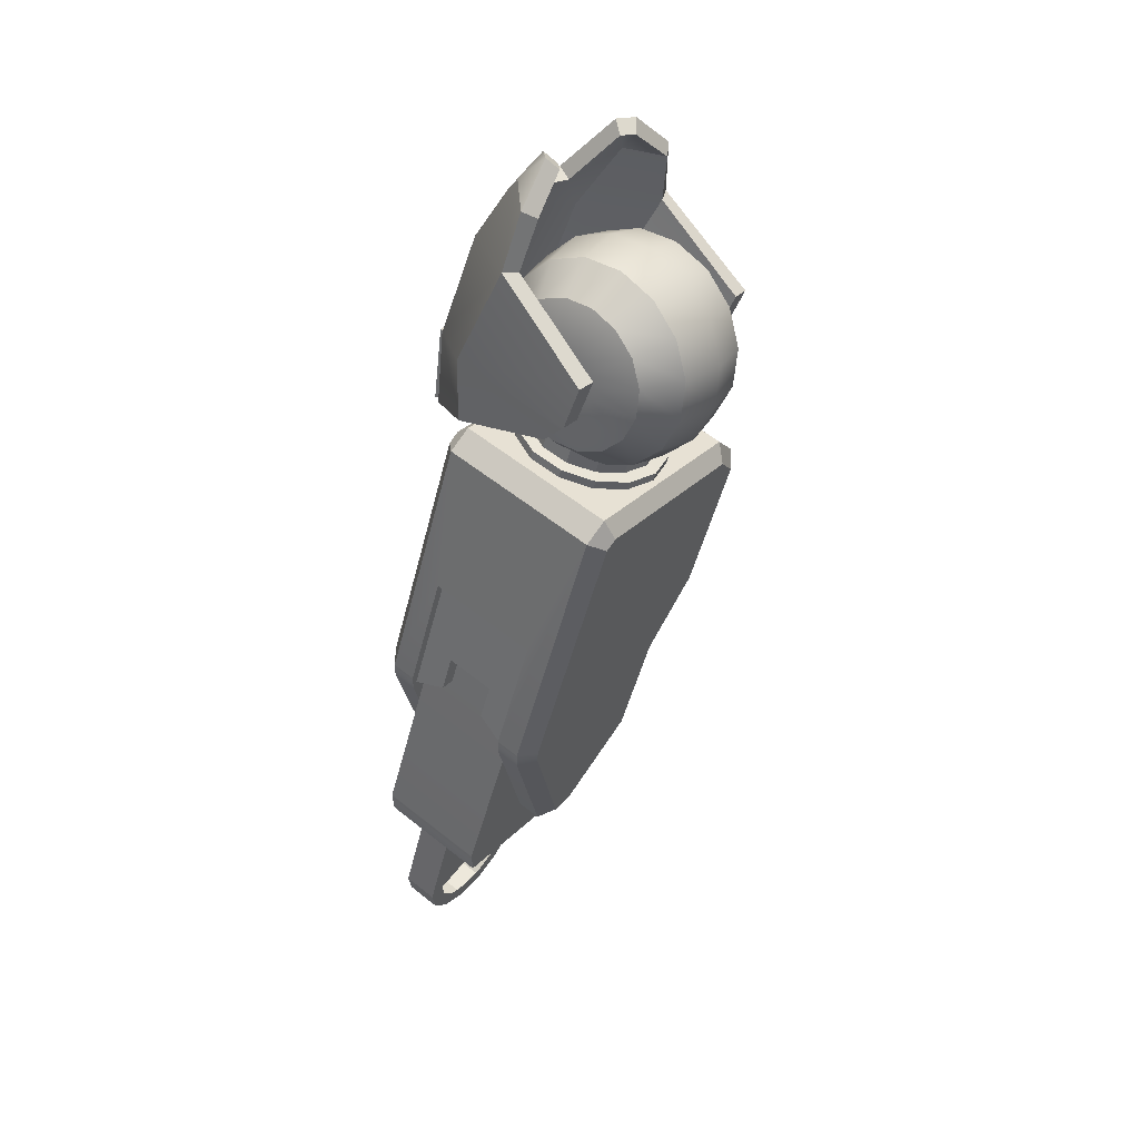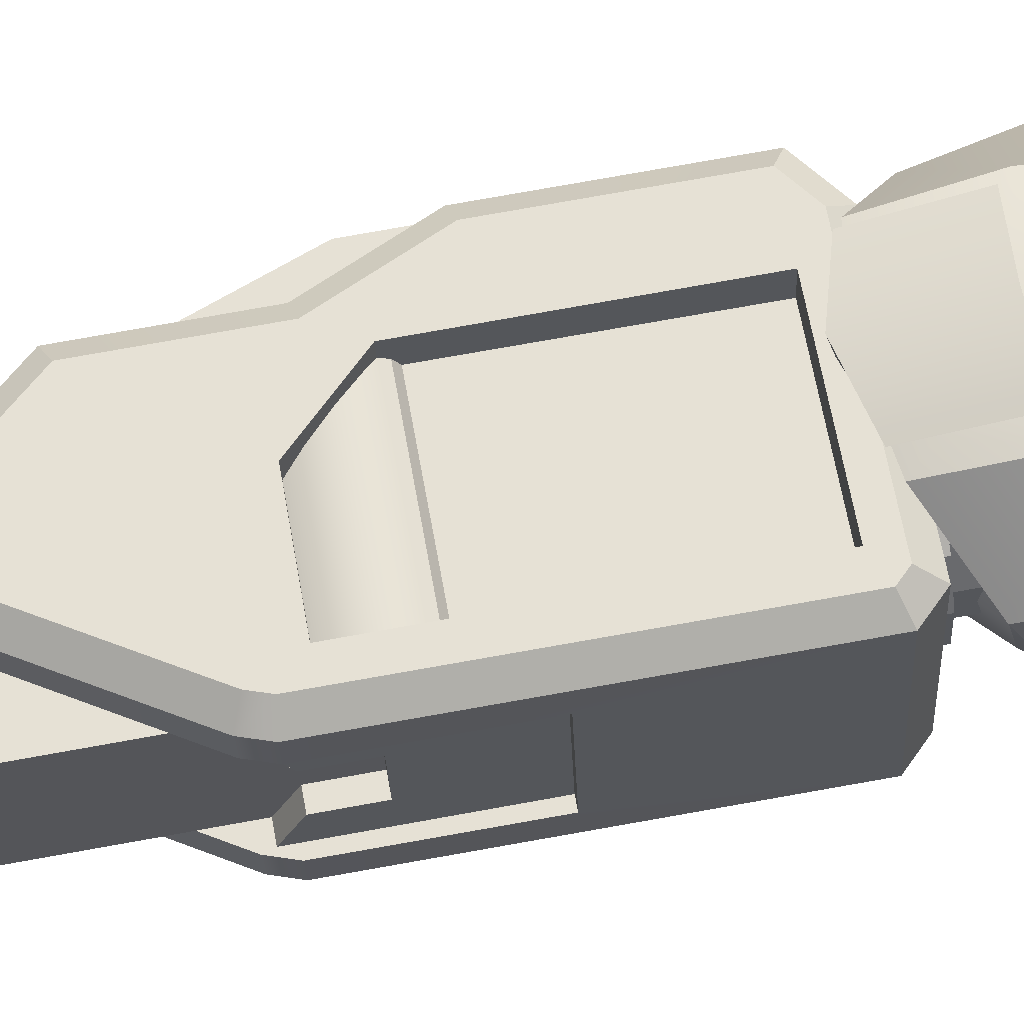
<metadata>
{"format":"obj","ext":"obj","renderer":"f3d","projection":"perspective","resolution":1024,"background":"white","views":[{"elev":42.6,"azim":-141.8,"up":"+Y"},{"elev":-26.3,"azim":102.1,"up":"+Z"}]}
</metadata>
<code>
g default
v 4.198 -5.892 2.973
v -1.395 -6.878 2.973
v 3.95 -4.484 -5.138
v -1.643 -5.47 -5.138
v 8.575 -30.72 -2.091
v 2.982 -31.7 -2.091
v 2.771 -30.5 -9.001
v 8.363 -29.52 -9.001
v 2.746 -30.36 -1.232
v 8.339 -29.38 -1.232
v 8.091 -27.97 -9.343
v 2.498 -28.96 -9.343
g polySurface314 UA1 hands
f 4 12 7 6 9 2
f 1 10 5 8 11 3
f 2 9 10 1
f 6 7 8 5
f 12 4 3 11
f 4 2 1 3
f 10 9 6 5
f 8 7 12 11
g default
v 0.6684 -2.226 4.08
v 1.265 -1.996 4.102
v 1.728 -1.559 4.164
v 1.987 -0.9814 4.256
v 2.003 -0.351 4.365
v 1.773 0.2361 4.474
v 1.332 0.6904 4.567
v 0.7469 0.9428 4.628
v 0.1074 0.9549 4.65
v -0.4894 0.7248 4.628
v -0.9526 0.2876 4.567
v -1.212 -0.2902 4.474
v -1.227 -0.9206 4.365
v -0.9971 -1.508 4.256
v -0.5559 -1.962 4.164
v 0.02888 -2.214 4.102
v 0.9943 -4.075 3.07
v 2.328 -3.561 3.118
v 3.363 -2.584 3.256
v 3.942 -1.293 3.462
v 3.977 0.115 3.706
v 3.462 1.427 3.949
v 2.476 2.442 4.156
v 1.17 3.006 4.294
v -0.259 3.033 4.342
v -1.592 2.519 4.294
v -2.627 1.542 4.156
v -3.206 0.2509 3.949
v -3.241 -1.158 3.706
v -2.727 -2.469 3.462
v -1.741 -3.484 3.256
v -0.4344 -4.048 3.118
v 1.172 -5.084 1.229
v 2.989 -4.383 1.295
v 4.399 -3.053 1.483
v 5.188 -1.294 1.764
v 5.235 0.6253 2.096
v 4.534 2.412 2.428
v 3.191 3.795 2.709
v 1.411 4.564 2.897
v -0.5354 4.6 2.963
v -2.352 3.9 2.897
v -3.762 2.569 2.709
v -4.551 0.8103 2.428
v -4.598 -1.109 2.096
v -3.897 -2.896 1.764
v -2.555 -4.279 1.483
v -0.7744 -5.047 1.295
v 1.177 -5.111 -0.9805
v 3.143 -4.353 -0.9091
v 4.67 -2.913 -0.7057
v 5.523 -1.009 -0.4012
v 5.575 1.068 -0.04212
v 4.816 3.002 0.317
v 3.363 4.499 0.6214
v 1.436 5.331 0.8248
v -0.6712 5.371 0.8963
v -2.637 4.613 0.8248
v -4.164 3.172 0.6214
v -5.018 1.268 0.317
v -5.069 -0.8088 -0.04212
v -4.31 -2.743 -0.4012
v -2.857 -4.24 -0.7057
v -0.9299 -5.072 -0.9091
v 1.041 -4.341 -3.047
v 2.858 -3.641 -2.981
v 4.268 -2.31 -2.793
v 5.057 -0.5512 -2.512
v 5.104 1.368 -2.18
v 4.403 3.155 -1.848
v 3.06 4.538 -1.567
v 1.28 5.306 -1.379
v -0.6663 5.343 -1.313
v -2.483 4.643 -1.379
v -3.893 3.312 -1.567
v -4.682 1.553 -1.848
v -4.729 -0.3662 -2.18
v -4.028 -2.153 -2.512
v -2.686 -3.536 -2.793
v -0.9053 -4.304 -2.981
v 0.7648 -2.774 -4.426
v 2.098 -2.26 -4.378
v 3.133 -1.283 -4.24
v 3.712 0.008212 -4.034
v 3.747 1.417 -3.79
v 3.232 2.728 -3.547
v 2.247 3.743 -3.34
v 0.9402 4.307 -3.202
v -0.4885 4.334 -3.154
v -1.822 3.82 -3.202
v -2.857 2.844 -3.34
v -3.436 1.553 -3.547
v -3.471 0.1441 -3.79
v -2.956 -1.168 -4.034
v -1.971 -2.183 -4.24
v -0.6639 -2.747 -4.378
v 0.3985 -0.6958 -4.734
v 0.9952 -0.4657 -4.713
v 1.458 -0.02851 -4.651
v 1.718 0.5493 -4.558
v 1.733 1.18 -4.449
v 1.503 1.767 -4.34
v 1.062 2.221 -4.248
v 0.477 2.473 -4.186
v -0.1625 2.486 -4.165
v -0.7593 2.255 -4.186
v -1.222 1.818 -4.248
v -1.482 1.24 -4.34
v -1.497 0.6101 -4.449
v -1.267 0.02302 -4.558
v -0.8258 -0.4313 -4.651
v -0.241 -0.6837 -4.713
g UA1 hands polySurface313
f 26 27 28 13 14 15 16 17 18 19 20 21 22 23 24 25
f 113 112 111 110 109 124 123 122 121 120 119 118 117 116 115 114
f 29 30 14 13
f 30 31 15 14
f 31 32 16 15
f 32 33 17 16
f 33 34 18 17
f 34 35 19 18
f 35 36 20 19
f 36 37 21 20
f 37 38 22 21
f 38 39 23 22
f 39 40 24 23
f 40 41 25 24
f 41 42 26 25
f 42 43 27 26
f 43 44 28 27
f 44 29 13 28
f 45 46 30 29
f 46 47 31 30
f 47 48 32 31
f 48 49 33 32
f 49 50 34 33
f 50 51 35 34
f 51 52 36 35
f 52 53 37 36
f 53 54 38 37
f 54 55 39 38
f 55 56 40 39
f 56 57 41 40
f 57 58 42 41
f 58 59 43 42
f 59 60 44 43
f 60 45 29 44
f 61 62 46 45
f 62 63 47 46
f 63 64 48 47
f 64 65 49 48
f 65 66 50 49
f 66 67 51 50
f 67 68 52 51
f 68 69 53 52
f 69 70 54 53
f 70 71 55 54
f 71 72 56 55
f 72 73 57 56
f 73 74 58 57
f 74 75 59 58
f 75 76 60 59
f 76 61 45 60
f 77 78 62 61
f 78 79 63 62
f 79 80 64 63
f 80 81 65 64
f 81 82 66 65
f 82 83 67 66
f 83 84 68 67
f 84 85 69 68
f 85 86 70 69
f 86 87 71 70
f 87 88 72 71
f 88 89 73 72
f 89 90 74 73
f 90 91 75 74
f 91 92 76 75
f 92 77 61 76
f 93 94 78 77
f 94 95 79 78
f 95 96 80 79
f 96 97 81 80
f 97 98 82 81
f 98 99 83 82
f 99 100 84 83
f 100 101 85 84
f 101 102 86 85
f 102 103 87 86
f 103 104 88 87
f 104 105 89 88
f 105 106 90 89
f 106 107 91 90
f 107 108 92 91
f 108 93 77 92
f 109 110 94 93
f 110 111 95 94
f 111 112 96 95
f 112 113 97 96
f 113 114 98 97
f 114 115 99 98
f 115 116 100 99
f 116 117 101 100
f 117 118 102 101
f 118 119 103 102
f 119 120 104 103
f 120 121 105 104
f 121 122 106 105
f 122 123 107 106
f 123 124 108 107
f 124 109 93 108
g default
v 6.415 -26.61 -0.5621
v 3.607 -27.1 -0.5621
v 6.172 -25.23 -2.769
v 3.364 -25.72 -2.769
v 5.131 -19.32 -1.213
v 2.323 -19.82 -1.213
v 2.412 -20.33 1.934
v 5.22 -19.83 1.934
v 5.397 -20.83 2.31
v 2.589 -21.33 2.31
g UA1 hands polySurface312
f 132 133 125 127 129
f 131 130 128 126 134
f 134 126 125 133
f 134 133 132 131
f 130 131 132 129
g default
v 6.33 4.392 0.7686
v 2.731 3.8 6.409
v 4.775 -4.181 4.276
v 8.032 -5.261 -0.9596
v 7.35 -5.209 1.869
v 6.598 3.81 4.331
v -1.828 0.3837 6.207
v -0.01513 -2.882 5.113
v 4.408 7.319 5.305
v 2.423 6.296 6.261
v 5.7 6.042 1.074
v -1.13 -1.805 5.594
v 5.233 -1.285 6.064
v 8.055 -1.552 3.262
v 7.9 -1.254 -0.2599
v 5.429 5.626 2.762
v 2.935 8.084 4.461
v 3.388 8.13 3.895
v 7.114 4.642 0.7881
v 3.111 3.783 7.212
v 5.097 -4.424 5.164
v 8.842 -5.242 -0.9812
v 8.101 -5.328 2.405
v 5.882 3.608 3.844
v -1.745 0.1958 7.133
v 0.06071 -3.143 6.02
v 3.86 6.962 4.7
v 2.897 6.568 6.996
v 6.47 6.327 1.1
v -1.05 -2.03 6.512
v 4.927 -1.121 5.215
v 7.303 -1.552 2.73
v 8.714 -1.136 -0.2642
v 6.169 5.937 3.056
v 3.383 8.536 5.07
v 3.991 8.561 4.352
v 2.396 5.697 -4.517
v 4.481 -2.514 -5.322
v 7.184 -4.266 -3.56
v 6.38 5.046 -2.791
v -2.178 2.366 -5.207
v -0.3366 -1.058 -5.387
v 4.172 8.656 -2.394
v 2.124 7.994 -3.519
v -1.467 0.1061 -5.41
v 4.862 0.8195 -6.054
v 7.843 -0.3463 -3.679
v 5.325 6.216 -0.6352
v 2.76 9.077 -1.256
v 3.246 8.934 -0.7353
v 2.728 5.956 -5.3
v 4.747 -2.441 -6.258
v 7.9 -4.19 -4.148
v 5.692 4.685 -2.359
v -2.152 2.502 -6.145
v -0.3175 -0.9979 -6.332
v 3.658 8.11 -1.913
v 2.556 8.503 -4.146
v -1.444 0.2044 -6.353
v 4.608 0.685 -5.183
v 7.123 -0.5339 -3.134
v 6.049 6.615 -0.851
v 3.175 9.712 -1.702
v 3.826 9.5 -1.056
g UA1 hands polySurface434
f 154 147 148 140
f 153 140 148 167
f 159 164 147 154
f 143 162 154 140
f 163 168 140 153
f 160 155 147 164
f 155 157 148 147
f 157 156 167 148
f 169 162 143
f 170 143 140 168
f 143 170 169
f 165 136 158 166
f 158 135 149 166
f 146 141 136 165
f 144 161 158 136
f 150 145 135 158
f 137 142 146 165
f 139 137 165 166
f 138 139 166 149
f 151 161 144
f 161 152 150 158
f 161 151 152
f 162 169 151 144
f 164 159 141 146
f 159 154 136 141
f 154 162 144 136
f 168 163 145 150
f 170 168 150 152
f 155 160 142 137
f 160 164 146 142
f 157 155 137 139
f 169 170 152 151
f 156 157 139 138
f 181 180 185 174
f 181 174 153 167
f 180 193 189 185
f 185 192 177 174
f 174 196 163 153
f 180 186 190 193
f 181 187 186 180
f 167 156 187 181
f 192 197 177
f 174 177 198 196
f 198 177 197
f 188 171 194 195
f 149 135 188 195
f 171 175 179 194
f 188 191 178 171
f 135 145 182 188
f 179 176 172 194
f 194 172 173 195
f 195 173 138 149
f 191 183 178
f 182 184 191 188
f 183 191 184
f 183 197 192 178
f 175 189 193 179
f 171 185 189 175
f 178 192 185 171
f 145 163 196 182
f 182 196 198 184
f 176 190 186 172
f 179 193 190 176
f 172 186 187 173
f 184 198 197 183
f 173 187 156 138
g default
v 7.995 -5.584 -1.015
v 7.638 -5.251 1.253
v 8.673 -1.808 2.485
v 8.141 -1.445 -0.5275
v 9.169 -5.639 -1.06
v 8.739 -5.449 1.759
v 7.736 -1.771 2.043
v 9.162 -1.412 -0.3259
v 7.507 -4.51 -3.012
v 8.503 -0.8435 -3.072
v 8.154 -1.522 -0.08692
v 8.574 -4.515 -3.62
v 7.594 -0.9665 -2.589
g UA1 hands polySurface433
f 204 203 206 201
f 199 200 205 202
f 203 204 200 199
f 201 205 200 204
f 206 202 205 201
f 206 203 210 208
f 211 207 199 209
f 207 210 203 199
f 207 211 208 210
f 211 209 206 208
g default
v 0.6794 -2.289 6.053
v 0.3031 -0.1549 -6.24
v 1.423 -1.899 6.098
v 1.046 0.236 -6.194
v 1.793 -1.153 6.216
v 1.417 0.9816 -6.076
v 1.649 -0.3374 6.362
v 1.273 1.797 -5.93
v 1.046 0.2366 6.48
v 0.6697 2.371 -5.812
v 0.2141 0.3497 6.525
v -0.1623 2.484 -5.767
v -0.5291 -0.04118 6.48
v -0.9054 2.093 -5.812
v -0.8995 -0.7868 6.362
v -1.276 1.348 -5.93
v -0.7557 -1.602 6.216
v -1.132 0.5322 -6.076
v -0.1526 -2.176 6.098
v -0.529 -0.04175 -6.194
g UA1 hands polySurface432
f 213 215 214 212
f 215 217 216 214
f 217 219 218 216
f 219 221 220 218
f 221 223 222 220
f 223 225 224 222
f 225 227 226 224
f 227 229 228 226
f 229 231 230 228
f 231 213 212 230
g default
v -2.865 -0.4623 -0.04941
v -2.597 -0.1722 -1.405
v -1.763 0.1696 -2.493
v -0.5287 0.4953 -3.096
v 0.8623 0.7406 -3.096
v 2.134 0.8568 -2.493
v 3.034 0.8208 -1.405
v 3.386 0.6399 -0.04941
v 3.118 0.3499 1.307
v 2.284 0.008128 2.394
v 1.049 -0.3176 2.998
v -0.3421 -0.5629 2.998
v -1.614 -0.6791 2.394
v -2.514 -0.6432 1.307
v 0.4823 -5.238 2.161
v -0.7894 -5.354 1.557
v -1.69 -5.318 0.4696
v -2.041 -5.137 -0.8865
v -1.773 -4.847 -2.243
v -0.9391 -4.506 -3.33
v 0.2957 -4.18 -3.934
v 1.687 -3.934 -3.934
v 2.958 -3.818 -3.33
v 3.859 -3.854 -2.243
v 4.21 -4.035 -0.8865
v 3.942 -4.325 0.4696
v 3.108 -4.667 1.557
v 1.873 -4.993 2.161
v -2.315 -6.944 -1.192
v -1.998 -6.601 -2.797
v -1.011 -6.196 -4.085
v 0.4513 -5.811 -4.8
v 2.098 -5.52 -4.8
v 3.604 -5.383 -4.085
v 4.67 -5.425 -2.797
v 5.086 -5.639 -1.192
v 4.768 -5.983 0.4138
v 3.781 -6.387 1.701
v 2.319 -6.773 2.416
v 0.6722 -7.063 2.416
v -0.8335 -7.201 1.701
v -1.9 -7.158 0.4138
v 0.386 -5.44 2.707
v -1.12 -5.578 1.992
v -2.186 -5.535 0.7044
v -2.602 -5.321 -0.9012
v -2.284 -4.978 -2.507
v -1.297 -4.573 -3.794
v 0.1651 -4.187 -4.509
v 1.812 -3.897 -4.509
v 3.318 -3.759 -3.794
v 4.384 -3.802 -2.507
v 4.799 -4.016 -0.9012
v 4.482 -4.36 0.7044
v 3.495 -4.764 1.992
v 2.033 -5.15 2.707
g UA1 hands polySurface431
f 277 278 261 260
f 278 279 262 261
f 279 280 263 262
f 280 281 264 263
f 281 282 265 264
f 282 283 266 265
f 283 284 267 266
f 284 285 268 267
f 285 286 269 268
f 286 287 270 269
f 287 274 271 270
f 274 275 272 271
f 275 276 273 272
f 276 277 260 273
f 243 244 247 246
f 244 245 248 247
f 245 232 249 248
f 232 233 250 249
f 233 234 251 250
f 234 235 252 251
f 235 236 253 252
f 236 237 254 253
f 237 238 255 254
f 238 239 256 255
f 239 240 257 256
f 240 241 258 257
f 241 242 259 258
f 242 243 246 259
f 285 284 256 257
f 278 277 249 250
f 286 285 257 258
f 279 278 250 251
f 287 286 258 259
f 280 279 251 252
f 274 287 259 246
f 281 280 252 253
f 275 274 246 247
f 282 281 253 254
f 276 275 247 248
f 283 282 254 255
f 277 276 248 249
f 284 283 255 256
g default
v 5.332 -5.289 4.297
v -2.666 -6.7 4.297
v 7.587 -18.08 2.007
v 7.58 -18.04 -8.828
v -0.4178 -19.45 -8.828
v -0.4107 -19.49 2.007
v 5.617 -6.907 5.858
v -2.381 -8.317 5.858
v 6.97 -14.58 4.484
v -1.028 -15.99 4.484
v 0.5687 -25.05 1.012
v 8.566 -23.63 1.012
v 9.161 -27.01 -3.339
v 1.163 -28.42 -3.339
v 7.751 -19.01 -8.665
v -0.2468 -20.42 -8.665
v 1.163 -28.42 -5.387
v 9.161 -27.01 -5.387
v 5.038 -3.621 -5.308
v -2.96 -5.032 -5.308
v -2.826 -5.793 -6.412
v 5.172 -4.382 -6.412
v 5.916 -4.736 -5.66
v 5.85 -4.361 -5.116
v 8.242 -17.93 -7.994
v 6.125 -5.924 3.888
v 6.324 -7.052 4.976
v 7.575 -14.15 3.706
v -3.195 -7.567 3.888
v -3.47 -6.004 -5.116
v -3.404 -6.38 -5.66
v -1.128 -19.29 1.229
v -1.745 -15.79 3.706
v -2.996 -8.695 4.976
v 8.192 -17.65 1.229
v 9.149 -23.07 0.257
v 9.679 -26.08 -3.624
v 9.679 -26.08 -4.832
v 8.373 -18.67 -7.868
v -1.078 -19.57 -7.994
v -0.9468 -20.32 -7.868
v 0.3592 -27.72 -4.832
v 0.3592 -27.72 -3.624
v -0.171 -24.72 0.257
v 0.7899 -19.24 -8.828
v 6.372 -18.25 -8.828
v 0.18 -15.78 4.484
v 5.762 -14.79 4.484
v 2.371 -28.2 -3.339
v 2.371 -28.2 -5.387
v 7.953 -27.22 -3.339
v 7.953 -27.22 -5.387
v 0.797 -19.28 2.007
v 7.359 -23.85 1.012
v 1.776 -24.83 1.012
v 5.65 -14.16 4.598
v 0.06809 -15.14 4.598
v 5.273 -12.02 -7.725
v 6.245 -6.601 2.286
v 7.894 -15.96 0.6111
v 8.119 -17.23 -6.793
v 6.032 -5.393 -4.673
v -0.3092 -13 -7.725
v 0.9609 -20.21 -8.665
v 6.543 -19.22 -8.665
v 6.379 -18.29 2.007
v 4.729 -6.869 2.286
v 6.603 -17.5 -6.793
v 4.515 -5.66 -4.673
v 6.739 -18.27 -2.356
v 6.378 -16.22 0.6111
v 8.255 -18 -2.356
v 8.21 -17.74 -1.981
v 8.218 -17.79 -3.569
g UA1 hands polySurface430
f 294 343 335 296
f 297 334 344 295
f 295 344 343 294
f 305 300 338 339
f 301 304 337 336
f 332 292 308 350
f 291 333 345 309
f 308 309 345 350
f 307 289 288 306
f 317 318 316
f 311 313 310
f 322 323 324 326
f 303 292 332 351
f 291 302 352 333
f 330 331 319 328
f 299 290 353 341
f 293 298 342 340
f 314 315 322 313
f 290 296 335 353
f 297 293 340 334
f 320 321 316 319
f 295 294 288 289
f 325 326 324
f 328 319 327
f 300 299 341 338
f 298 301 336 342
f 304 303 351 337
f 302 305 339 352
f 312 361 359 326
f 360 322 359
f 326 359 322
f 329 330 328
f 316 318 327 319
f 360 347 322
f 361 312 348
f 312 310 349 348
f 322 347 346 313
f 346 349 310 313
f 309 308 307 306
f 317 316 289 307
f 318 317 307 308
f 311 310 309 306
f 313 311 306 288
f 323 322 290 299
f 324 323 299 300
f 328 327 292 303
f 314 313 288 294
f 315 314 294 296
f 322 315 296 290
f 320 319 293 297
f 321 320 297 295
f 316 321 295 289
f 312 326 302 291
f 329 328 303 304
f 330 329 304 301
f 325 324 300 305
f 326 325 305 302
f 331 330 301 298
f 319 331 298 293
f 327 318 308 292
f 310 312 291 309
f 343 344 350 345
f 334 332 350 344
f 351 342 336 337
f 334 340 351 332
f 351 340 342
f 345 333 335 343
f 353 352 341
f 352 353 335 333
f 341 352 339 338
f 346 347 358 354
f 361 355 357 359
f 361 348 355
f 348 349 356 355
f 349 346 354 356
f 358 355 356 354
f 355 358 357
f 360 358 347
f 358 360 359 357
g default
v 6.295 -14.44 -6.339
v 6.513 -15.67 0.7685
v 6.702 -14.59 -6.378
v 6.92 -15.82 0.7298
v 7.077 -15.13 -6.484
v 7.294 -16.37 0.624
v 7.318 -15.92 -6.628
v 7.536 -17.16 0.4795
v 7.361 -16.75 -6.773
v 7.579 -17.98 0.335
v 7.195 -17.39 -6.878
v 7.413 -18.62 0.2292
v 6.864 -17.67 -6.917
v 7.082 -18.9 0.1905
v 4.61 -5.149 -4.674
v 4.828 -6.383 2.433
g UA1 hands polySurface429
f 363 365 364 362
f 365 367 366 364
f 367 369 368 366
f 369 371 370 368
f 371 373 372 370
f 373 375 374 372
f 376 377 363 362
g default
v 4.463 -8.88 6.055
v -0.6222 -9.776 6.055
v 5.984 -17.51 4.51
v 0.8987 -18.4 4.51
v 5.863 -16.82 0.5644
v 0.7779 -17.72 0.5644
v 4.343 -8.195 2.109
v -0.7431 -9.091 2.109
v 6.964 -23.06 1.113
v 1.878 -23.96 1.113
v 6.843 -22.37 -2.833
v 1.757 -23.27 -2.833
v 6.169 -23.2 1.113
v 2.673 -23.82 1.113
v 2.736 -13.95 5.227
v 3.618 -11.58 5.612
v 3.871 -13.01 5.355
v 5.463 -19.2 -0.2036
v 1.967 -19.81 -0.2036
v 2.604 -23.42 -1.155
v 6.099 -22.81 -1.155
v 2.114 -20.64 3.053
v 5.609 -20.03 3.053
v 2.469 -12.44 5.023
v 2.722 -13.87 4.766
v 1.334 -13.38 4.895
v 1.081 -11.94 5.151
v 2.216 -11 5.28
v 3.604 -11.5 5.151
v 3.857 -12.93 4.895
v 1.348 -13.46 5.355
v 1.095 -12.02 5.612
v 2.23 -11.08 5.74
g UA1 hands polySurface428
f 410 379 409
f 379 410 393 378
f 379 381 408 409
f 381 380 392 408
f 393 394 380 378
f 394 392 380
f 387 389 397 391
f 386 390 398 388
f 397 389 388 398
f 389 387 381 383
f 385 379 378 384
f 385 383 381 379
f 378 380 382 384
f 386 388 382 380
f 390 386 380 400
f 387 391 399 381
f 380 381 399 400
f 385 384 382 383
f 383 382 388 389
f 397 398 395 396
f 400 399 396 395
f 399 391 397 396
f 398 390 400 395
f 401 403 402
f 408 392 402 403
f 401 404 403
f 409 408 403 404
f 401 405 404
f 410 409 404 405
f 401 406 405
f 393 410 405 406
f 401 407 406
f 394 393 406 407
f 401 402 407
f 392 394 407 402
g default
v 5.897 -18.86 0.8798
v 1.444 -19.65 0.8798
v 7.69 -29.03 -0.9406
v 3.237 -29.81 -0.9406
v 7.661 -28.87 -1.873
v 3.208 -29.65 -1.873
v 5.868 -18.7 -0.0523
v 1.416 -19.48 -0.0523
g UA1 hands polySurface440
f 412 414 413 411
f 414 416 415 413
f 411 413 415 417
f 418 412 411 417
f 418 416 414 412
g default
v 5.543 -11.68 -6.262
v -0.681 -12.77 -6.262
v 6.555 -17.41 -7.29
v 0.3306 -18.51 -7.29
v 6.527 -17.25 -8.199
v 0.3028 -18.35 -8.199
v 5.516 -11.52 -7.171
v -0.7088 -12.62 -7.171
v 4.458 -16.44 -7.993
v 1.968 -16.88 -7.993
v 4.485 -16.59 -7.084
v 1.996 -17.03 -7.084
v 3.648 -11.85 -7.171
v 1.158 -12.29 -7.171
v 3.676 -12 -6.262
v 1.186 -12.44 -6.262
v 0.6341 -20.23 -7.598
v 0.6063 -20.07 -8.507
v 2.305 -18.79 -8.335
v 2.333 -18.94 -7.426
v 6.859 -19.13 -7.598
v 6.831 -18.98 -8.507
v 4.795 -18.35 -8.335
v 4.822 -18.51 -7.426
g UA1 hands polySurface439
f 419 421 423 425
f 435 436 437 438
f 424 426 432 428
f 426 420 434 432
f 426 424 422 420
f 427 429 430 428
f 425 423 427 431
f 419 425 431 433
f 440 439 442 441
f 428 432 431 427
f 432 434 433 431
f 438 437 428 430
f 437 436 424 428
f 436 435 422 424
f 435 438 430 422
f 441 442 429 427
f 442 439 421 429
f 439 440 423 421
f 440 441 427 423
g default
v 5.315 -33.73 -5.91
v 7.077 -33.42 -5.91
v 5.457 -34.54 -8.679
v 7.219 -34.23 -8.679
v 5.653 -35.65 -8.315
v 7.415 -35.34 -8.315
v 5.801 -36.49 -7.497
v 7.564 -36.18 -7.497
v 5.874 -36.9 -6.389
v 7.636 -36.59 -6.389
v 5.856 -36.8 -5.209
v 7.618 -36.49 -5.209
v 5.751 -36.2 -4.191
v 7.513 -35.89 -4.191
v 5.579 -35.23 -3.537
v 7.342 -34.92 -3.537
v 4.784 -30.72 -2.079
v 6.546 -30.41 -2.079
v 5.234 -33.27 -9.333
v 6.996 -32.96 -9.333
v 5.47 -34.61 -9.519
v 7.232 -34.3 -9.519
v 5.727 -36.07 -9.039
v 7.49 -35.76 -9.039
v 5.924 -37.18 -7.963
v 7.686 -36.87 -7.963
v 6.019 -37.73 -6.503
v 7.782 -37.41 -6.503
v 5.995 -37.59 -4.949
v 7.758 -37.28 -4.949
v 5.857 -36.8 -3.609
v 7.619 -36.49 -3.609
v 5.631 -35.52 -2.747
v 7.393 -35.21 -2.747
v 5.395 -34.18 -2.561
v 7.157 -33.87 -2.561
v 4.704 -30.27 -5.429
v 6.467 -29.96 -5.429
v 4.623 -29.81 -8.851
v 6.385 -29.5 -8.851
g UA1 hands polySurface436
f 462 464 463 461
f 464 466 465 463
f 466 468 467 465
f 468 470 469 467
f 470 472 471 469
f 472 474 473 471
f 474 476 475 473
f 476 478 477 475
f 461 463 445 443
f 464 462 444 446
f 482 481 479 480
f 463 465 447 445
f 466 464 446 448
f 465 467 449 447
f 468 466 448 450
f 467 469 451 449
f 470 468 450 452
f 469 471 453 451
f 472 470 452 454
f 471 473 455 453
f 474 472 454 456
f 473 475 457 455
f 476 474 456 458
f 475 477 443 457
f 459 460 480 479
f 478 476 458 444
f 460 459 477 478
f 479 481 461 443
f 481 482 462 461
f 482 480 444 462
f 459 479 443 477
f 480 460 478 444

</code>
